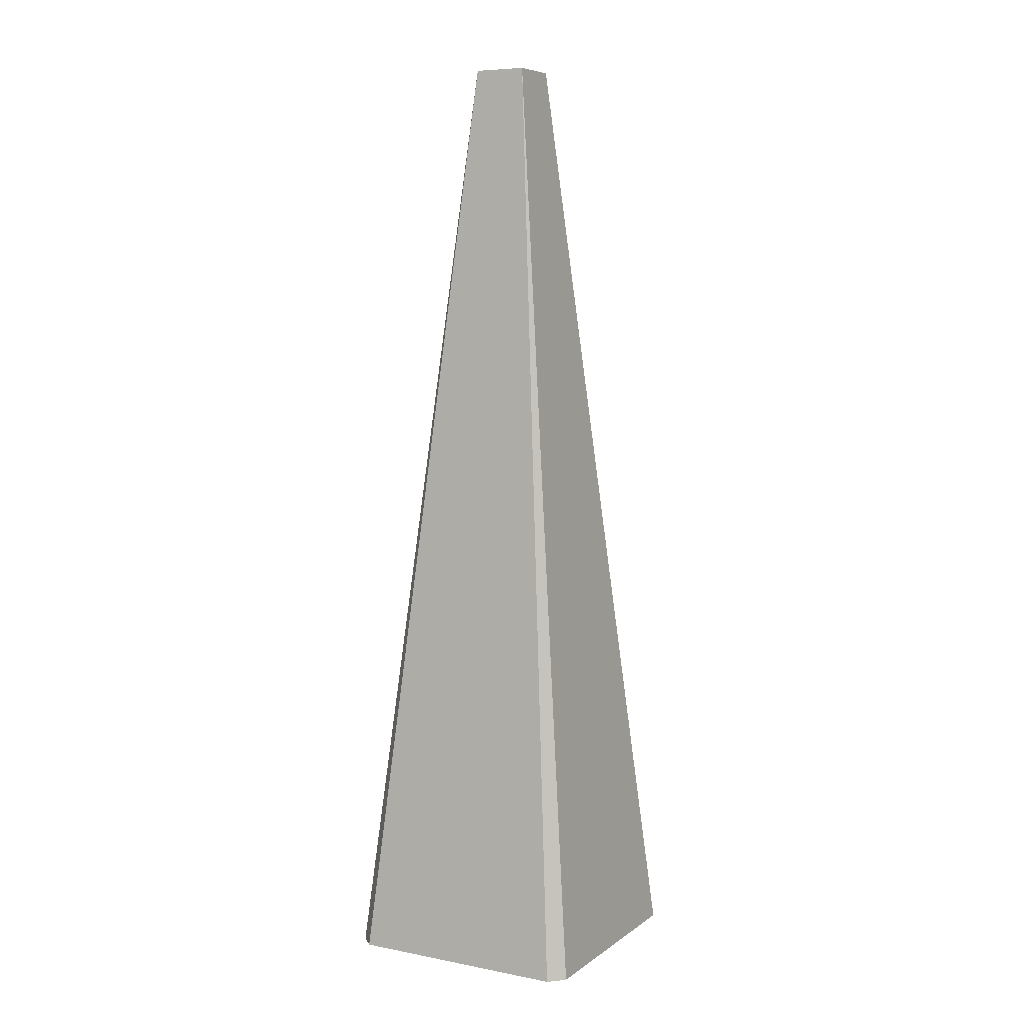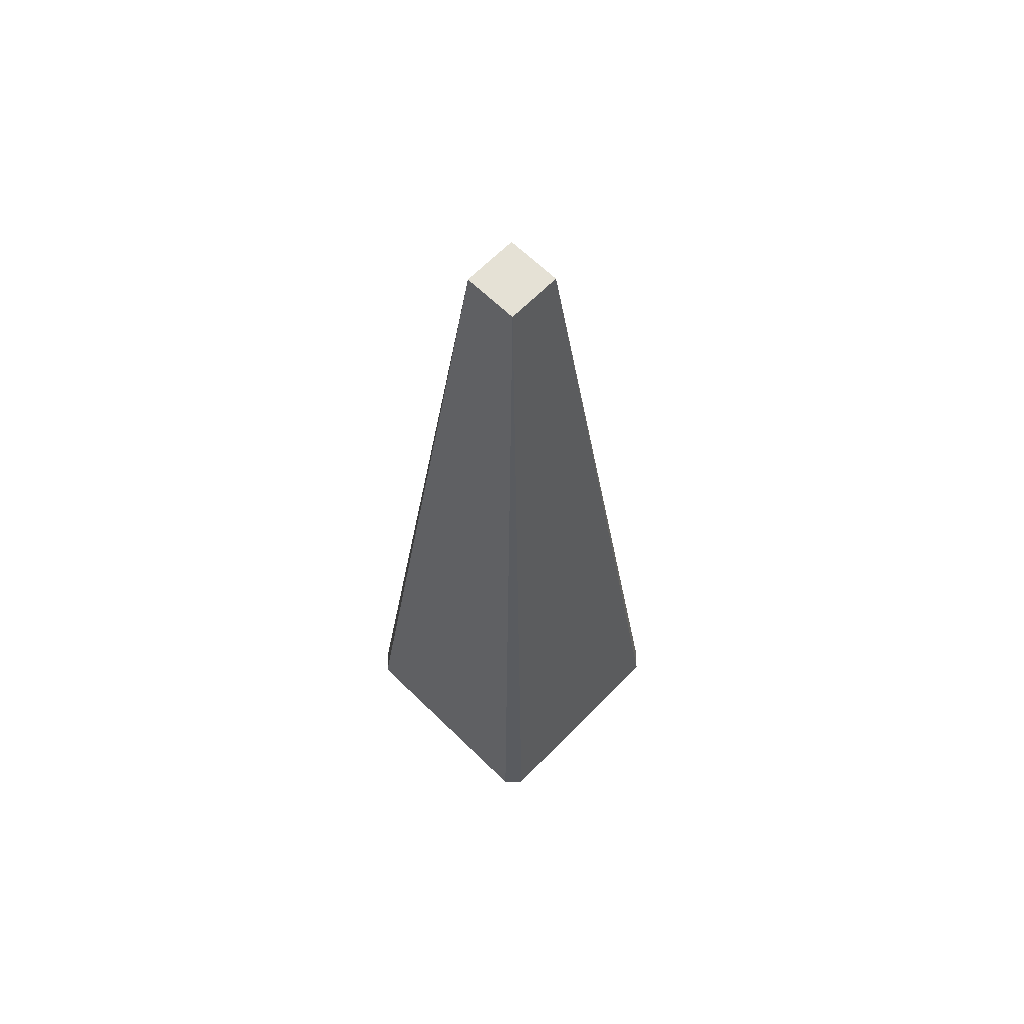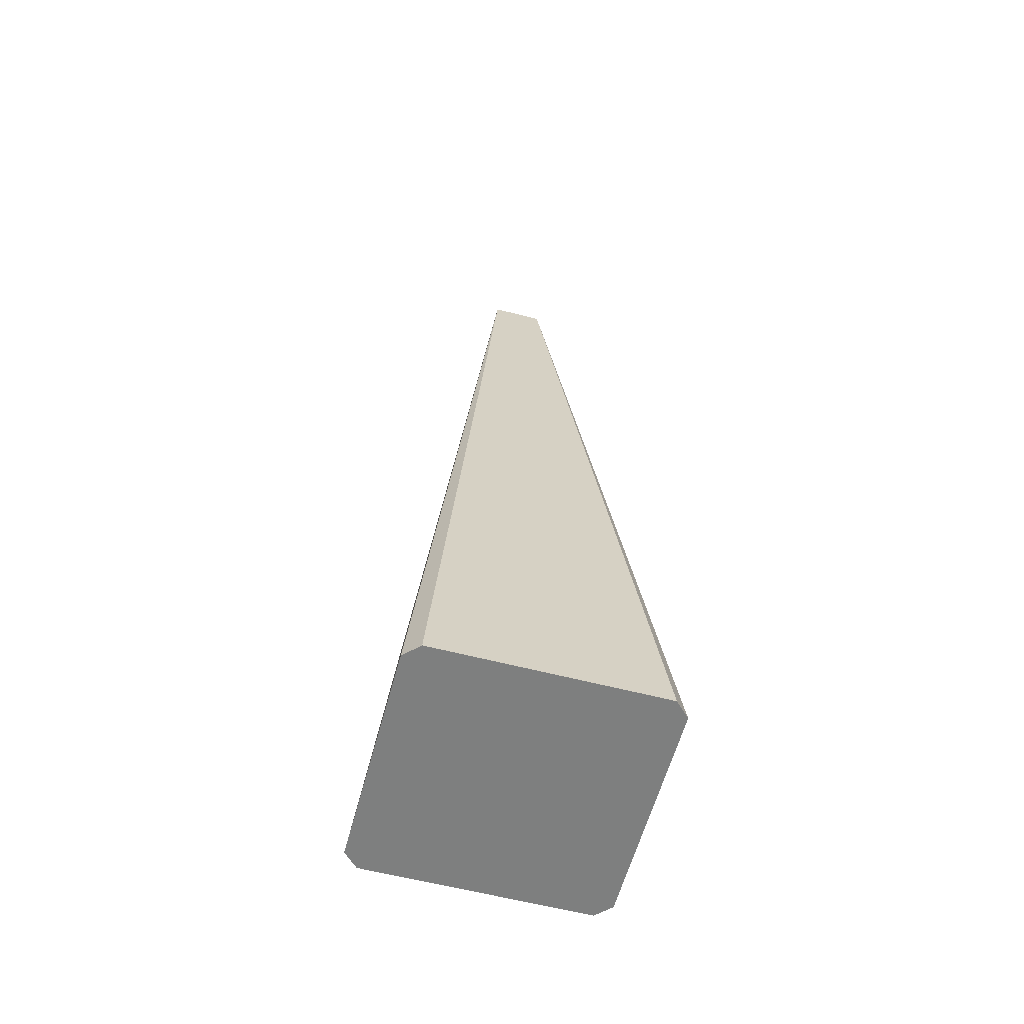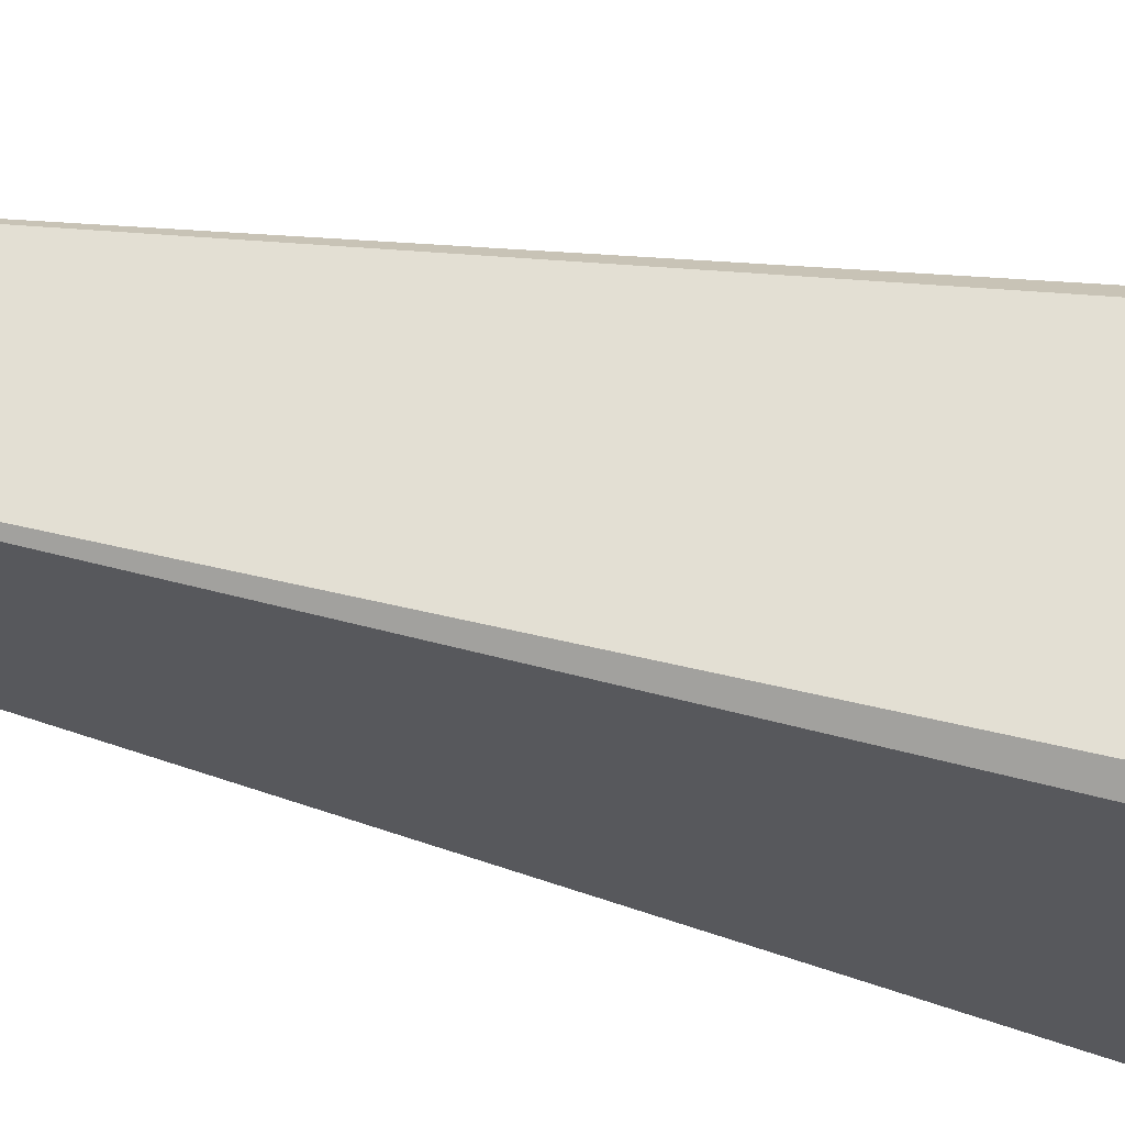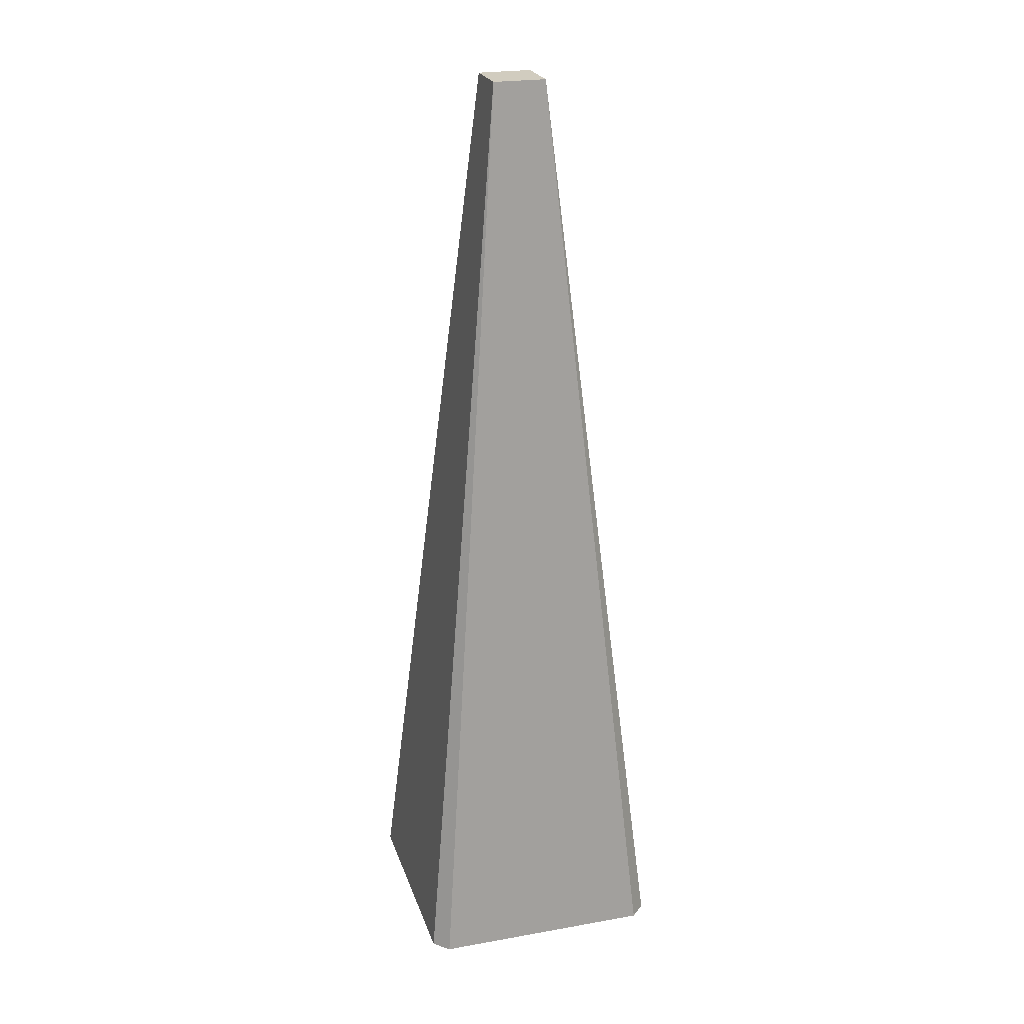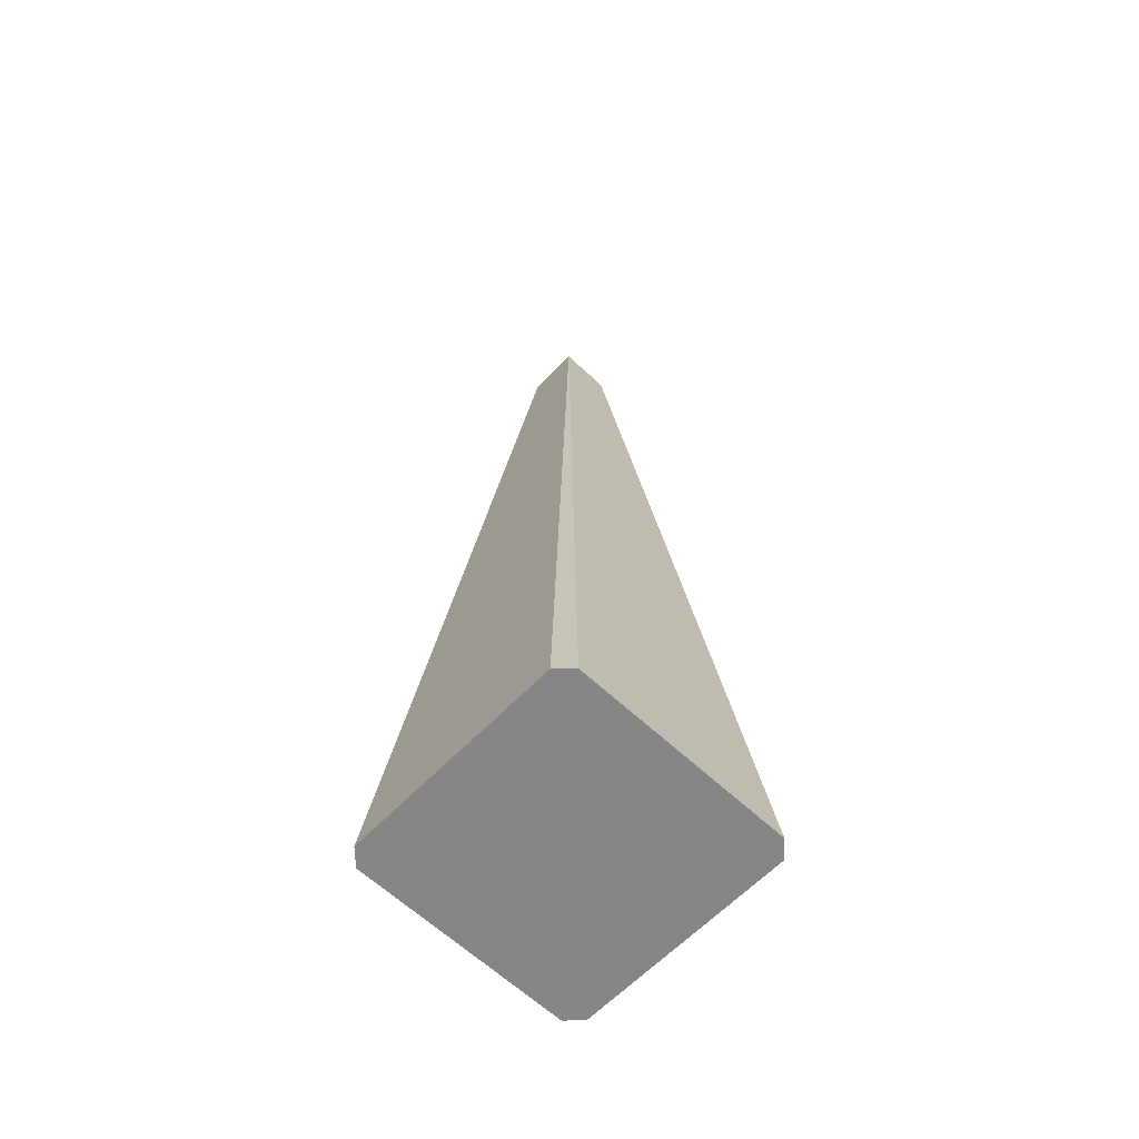
<metadata>
{"format":"obj","ext":"obj","renderer":"f3d","projection":"perspective","resolution":1024,"background":"white","views":[{"elev":7.1,"azim":-151.2,"up":"+Y"},{"elev":65.0,"azim":134.4,"up":"+Y"},{"elev":-59.6,"azim":-15.0,"up":"+Y"},{"elev":-26.6,"azim":-112.4,"up":"+Z"},{"elev":23.8,"azim":-16.4,"up":"+Y"},{"elev":-62.2,"azim":-133.7,"up":"+Y"}]}
</metadata>
<code>
o Obstract_立方体
v -0.4414 -1.044 0.5
v -0.1069 2.732 0.1069
v -0.5 -1.044 0.4414
v -0.1069 2.732 -0.1069
v -0.4414 -1.044 -0.5
v -0.5 -1.044 -0.4414
v 0.1069 2.732 0.1069
v 0.4414 -1.044 0.5
v 0.5 -1.044 0.4414
v 0.1069 2.732 -0.1069
v 0.5 -1.044 -0.4414
v 0.4414 -1.044 -0.5
f 10 4 2 7
f 1 2 3
f 4 5 6
f 7 8 9
f 10 11 12
f 2 4 6 3
f 4 10 12 5
f 10 7 9 11
f 7 2 1 8
f 6 5 12
f 6 12 11
f 3 6 11
f 3 11 9
f 1 3 9
f 1 9 8

</code>
